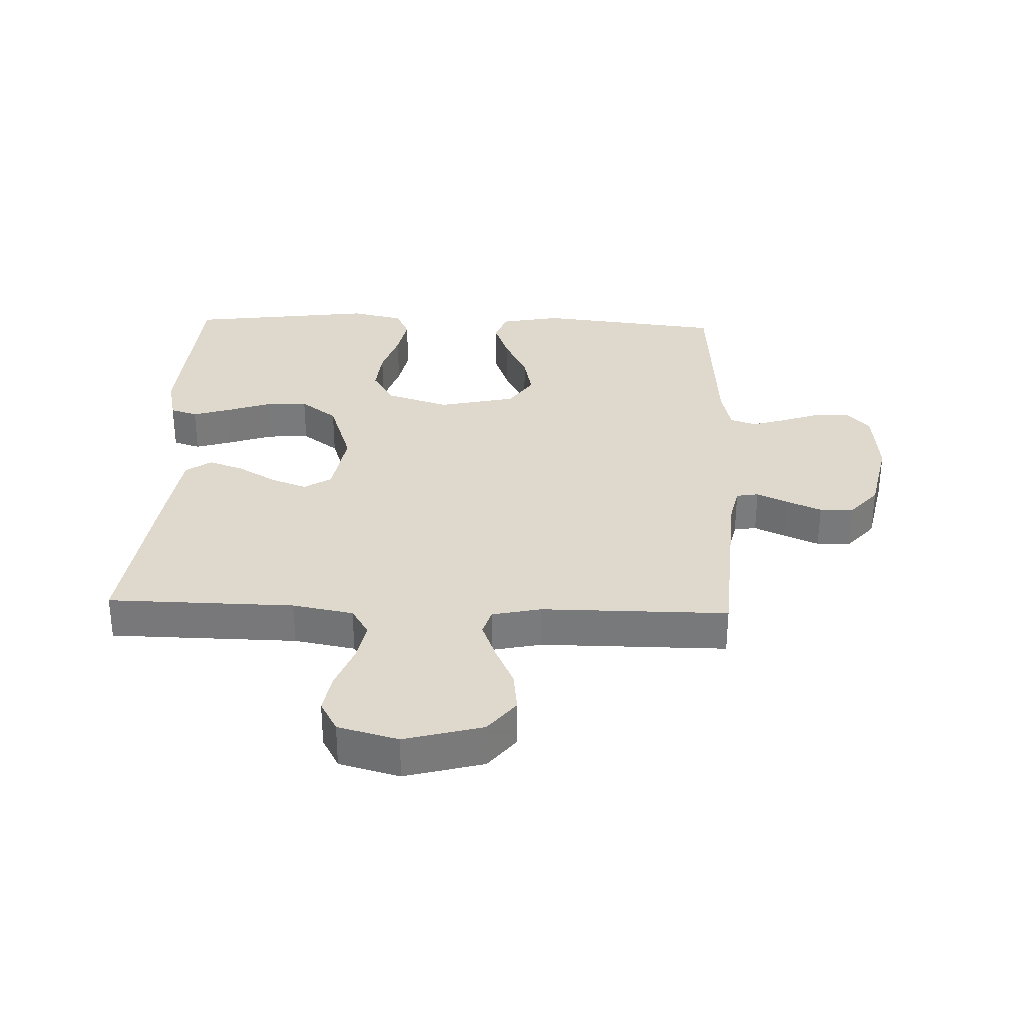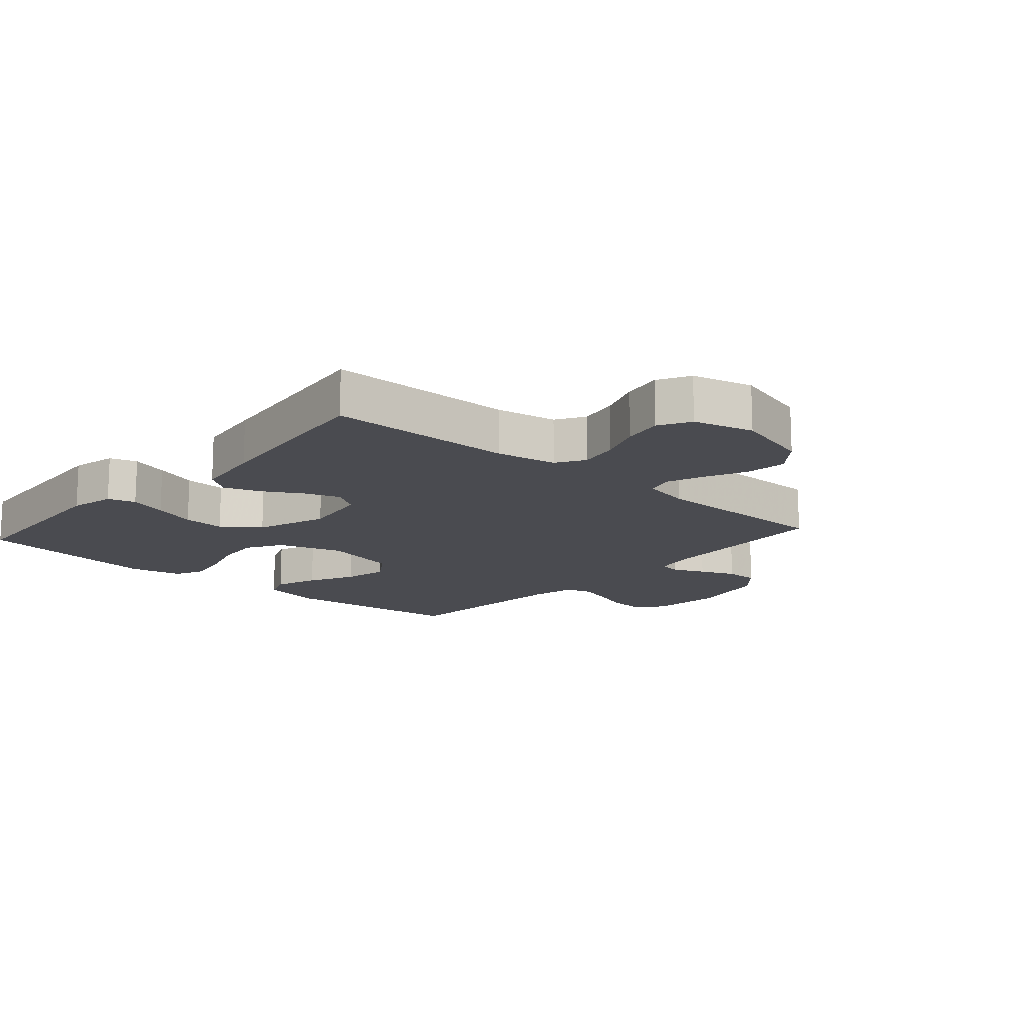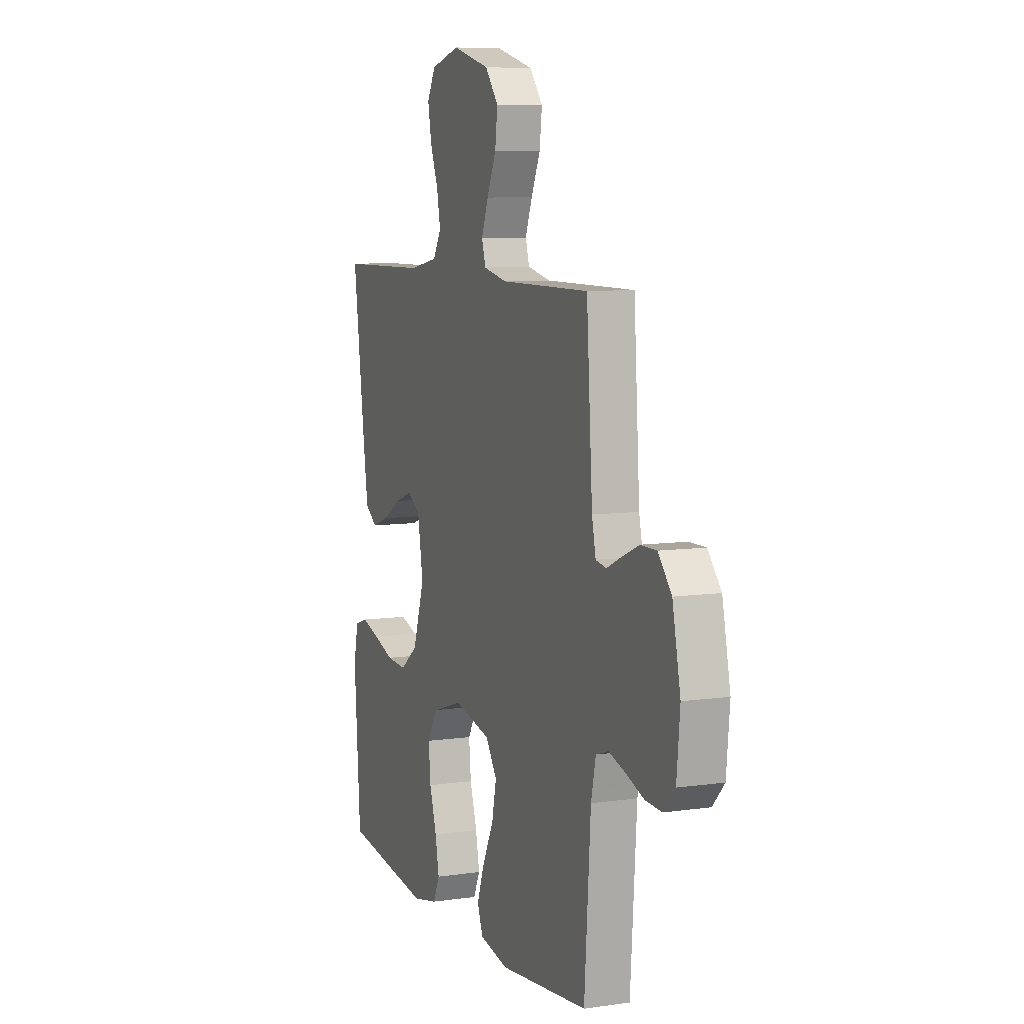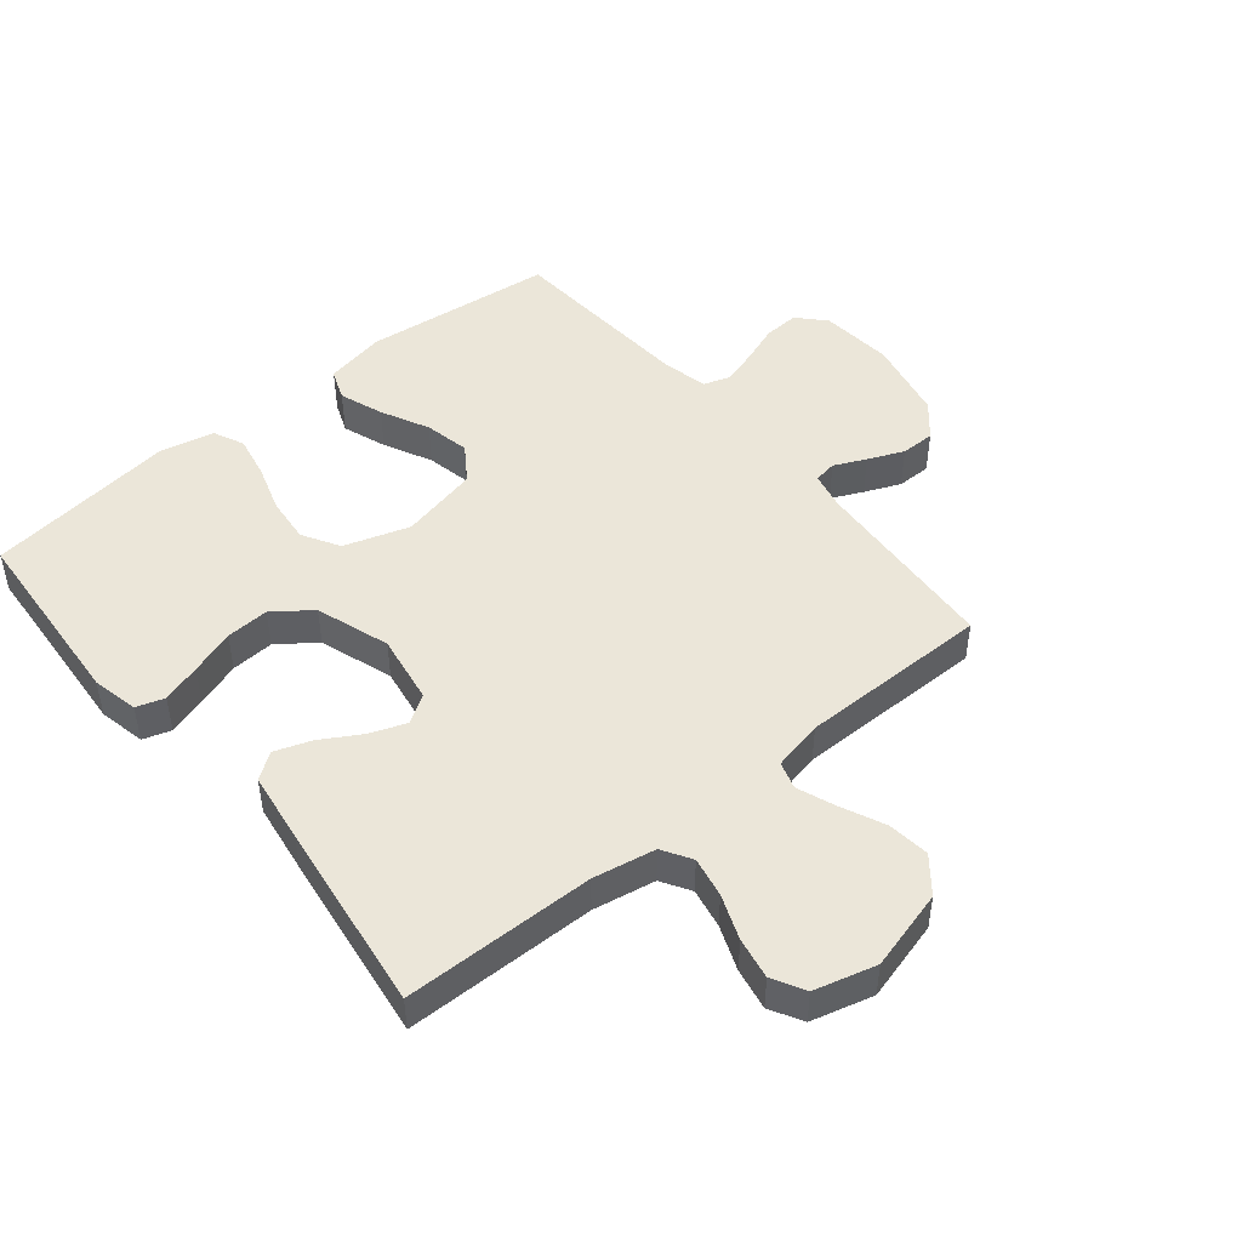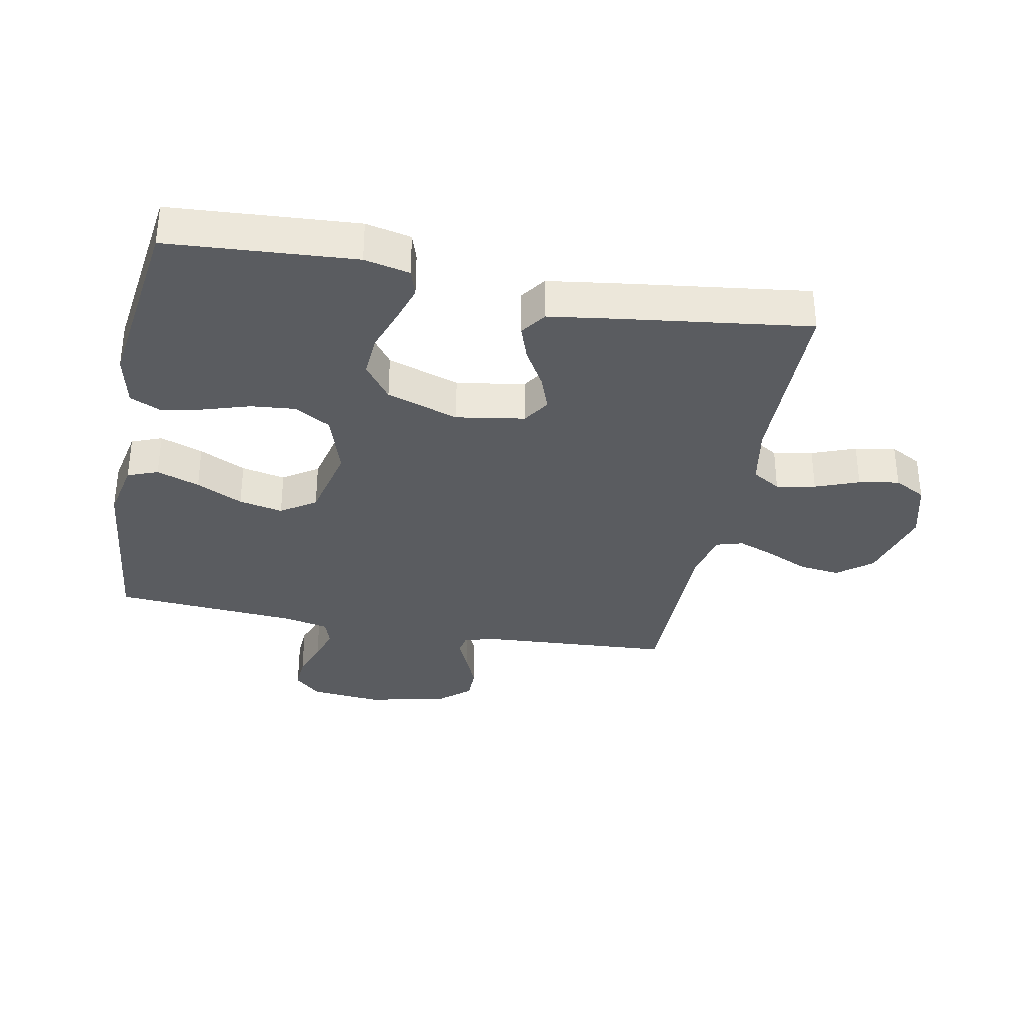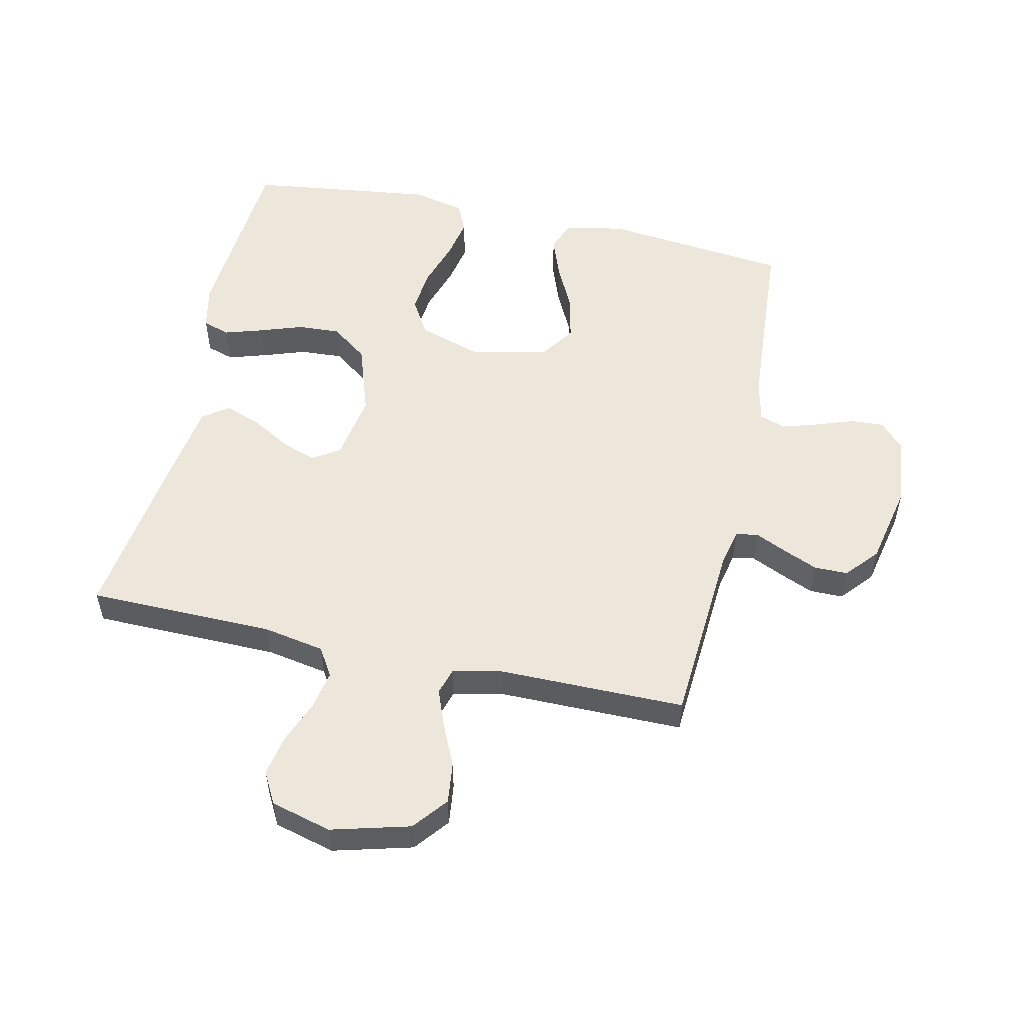
<metadata>
{"format":"obj","ext":"obj","renderer":"f3d","projection":"perspective","resolution":1024,"background":"white","views":[{"elev":32.1,"azim":2.1,"up":"+Y"},{"elev":-14.6,"azim":-41.6,"up":"+Y"},{"elev":8.0,"azim":68.3,"up":"+Z"},{"elev":47.7,"azim":-39.4,"up":"+Y"},{"elev":-33.8,"azim":-101.1,"up":"+Y"},{"elev":53.3,"azim":12.5,"up":"+Y"}]}
</metadata>
<code>
v -0.5 0.07 -0.5
v -0.521 0.07 -0.2
v -0.505 0.07 -0.127
v -0.461 0.07 -0.113
v -0.4 0.07 -0.132
v -0.33 0.07 -0.156
v -0.262 0.07 -0.16
v -0.203 0.07 -0.116
v -0.164 0.07 0
v -0.182 0.07 0.11
v -0.226 0.07 0.138
v -0.283 0.07 0.117
v -0.346 0.07 0.08
v -0.403 0.07 0.06
v -0.444 0.07 0.089
v -0.46 0.07 0.2
v -0.5 0.07 0.5
v -0.2 0.07 0.504
v -0.102 0.07 0.522
v -0.074 0.07 0.568
v -0.086 0.07 0.631
v -0.113 0.07 0.701
v -0.125 0.07 0.766
v -0.097 0.07 0.817
v 0 0.07 0.843
v 0.126 0.07 0.809
v 0.17 0.07 0.754
v 0.162 0.07 0.688
v 0.131 0.07 0.62
v 0.108 0.07 0.56
v 0.121 0.07 0.517
v 0.2 0.07 0.5
v 0.5 0.07 0.5
v 0.52 0.07 0.2
v 0.533 0.07 0.14
v 0.569 0.07 0.134
v 0.619 0.07 0.157
v 0.675 0.07 0.181
v 0.729 0.07 0.181
v 0.774 0.07 0.129
v 0.801 0.07 0
v 0.79 0.07 -0.114
v 0.751 0.07 -0.156
v 0.696 0.07 -0.153
v 0.635 0.07 -0.131
v 0.579 0.07 -0.114
v 0.537 0.07 -0.128
v 0.521 0.07 -0.2
v 0.5 0.07 -0.5
v 0.2 0.07 -0.533
v 0.104 0.07 -0.514
v 0.085 0.07 -0.465
v 0.11 0.07 -0.396
v 0.147 0.07 -0.321
v 0.162 0.07 -0.25
v 0.124 0.07 -0.194
v 0 0.07 -0.166
v -0.103 0.07 -0.199
v -0.137 0.07 -0.257
v -0.13 0.07 -0.329
v -0.106 0.07 -0.405
v -0.093 0.07 -0.472
v -0.115 0.07 -0.52
v -0.2 0.07 -0.539
v -0.5 0 -0.5
v -0.521 0 -0.2
v -0.505 0 -0.127
v -0.461 0 -0.113
v -0.4 0 -0.132
v -0.33 0 -0.156
v -0.262 0 -0.16
v -0.203 0 -0.116
v -0.164 0 0
v -0.182 0 0.11
v -0.226 0 0.138
v -0.283 0 0.117
v -0.346 0 0.08
v -0.403 0 0.06
v -0.444 0 0.089
v -0.46 0 0.2
v -0.5 0 0.5
v -0.2 0 0.504
v -0.102 0 0.522
v -0.074 0 0.568
v -0.086 0 0.631
v -0.113 0 0.701
v -0.125 0 0.766
v -0.097 0 0.817
v 0 0 0.843
v 0.126 0 0.809
v 0.17 0 0.754
v 0.162 0 0.688
v 0.131 0 0.62
v 0.108 0 0.56
v 0.121 0 0.517
v 0.2 0 0.5
v 0.5 0 0.5
v 0.52 0 0.2
v 0.533 0 0.14
v 0.569 0 0.134
v 0.619 0 0.157
v 0.675 0 0.181
v 0.729 0 0.181
v 0.774 0 0.129
v 0.801 0 0
v 0.79 0 -0.114
v 0.751 0 -0.156
v 0.696 0 -0.153
v 0.635 0 -0.131
v 0.579 0 -0.114
v 0.537 0 -0.128
v 0.521 0 -0.2
v 0.5 0 -0.5
v 0.2 0 -0.533
v 0.104 0 -0.514
v 0.085 0 -0.465
v 0.11 0 -0.396
v 0.147 0 -0.321
v 0.162 0 -0.25
v 0.124 0 -0.194
v 0 0 -0.166
v -0.103 0 -0.199
v -0.137 0 -0.257
v -0.13 0 -0.329
v -0.106 0 -0.405
v -0.093 0 -0.472
v -0.115 0 -0.52
v -0.2 0 -0.539
f 4 5 6
f 3 4 6
f 2 3 6
f 1 2 6
f 64 1 6
f 63 64 6
f 62 63 6
f 61 62 6
f 60 61 6
f 59 60 6 7
f 58 59 7 8
f 57 58 8 9
f 56 57 9 10
f 52 53 54
f 51 52 54
f 50 51 54
f 49 50 54
f 48 49 54
f 47 48 54 55
f 46 47 55 56
f 43 44 45
f 42 43 45
f 41 42 45
f 40 41 45
f 39 40 45
f 38 39 45
f 37 38 45
f 36 37 45
f 35 36 45 46
f 46 56 10
f 35 46 10
f 34 35 10
f 27 28 29
f 26 27 29
f 25 26 29
f 24 25 29
f 23 24 29
f 22 23 29
f 21 22 29
f 20 21 29 30
f 19 20 30 31
f 16 17 18
f 15 16 18
f 14 15 18
f 13 14 18
f 12 13 18
f 19 31 32
f 18 19 32
f 12 18 32
f 11 12 32
f 32 33 34
f 11 32 34
f 10 11 34
f 70 69 68
f 70 68 67
f 70 67 66
f 70 66 65
f 70 65 128
f 70 128 127
f 70 127 126
f 70 126 125
f 70 125 124
f 71 70 124 123
f 72 71 123 122
f 73 72 122 121
f 74 73 121 120
f 118 117 116
f 118 116 115
f 118 115 114
f 118 114 113
f 118 113 112
f 119 118 112 111
f 120 119 111 110
f 109 108 107
f 109 107 106
f 109 106 105
f 109 105 104
f 109 104 103
f 109 103 102
f 109 102 101
f 109 101 100
f 110 109 100 99
f 74 120 110
f 74 110 99
f 74 99 98
f 93 92 91
f 93 91 90
f 93 90 89
f 93 89 88
f 93 88 87
f 93 87 86
f 93 86 85
f 94 93 85 84
f 95 94 84 83
f 82 81 80
f 82 80 79
f 82 79 78
f 82 78 77
f 82 77 76
f 96 95 83
f 96 83 82
f 96 82 76
f 96 76 75
f 98 97 96
f 98 96 75
f 98 75 74
f 1 65 66 2
f 2 66 67 3
f 3 67 68 4
f 4 68 69 5
f 5 69 70 6
f 6 70 71 7
f 7 71 72 8
f 8 72 73 9
f 9 73 74 10
f 10 74 75 11
f 11 75 76 12
f 12 76 77 13
f 13 77 78 14
f 14 78 79 15
f 15 79 80 16
f 16 80 81 17
f 17 81 82 18
f 18 82 83 19
f 19 83 84 20
f 20 84 85 21
f 21 85 86 22
f 22 86 87 23
f 23 87 88 24
f 24 88 89 25
f 25 89 90 26
f 26 90 91 27
f 27 91 92 28
f 28 92 93 29
f 29 93 94 30
f 30 94 95 31
f 31 95 96 32
f 32 96 97 33
f 33 97 98 34
f 34 98 99 35
f 35 99 100 36
f 36 100 101 37
f 37 101 102 38
f 38 102 103 39
f 39 103 104 40
f 40 104 105 41
f 41 105 106 42
f 42 106 107 43
f 43 107 108 44
f 44 108 109 45
f 45 109 110 46
f 46 110 111 47
f 47 111 112 48
f 48 112 113 49
f 49 113 114 50
f 50 114 115 51
f 51 115 116 52
f 52 116 117 53
f 53 117 118 54
f 54 118 119 55
f 55 119 120 56
f 56 120 121 57
f 57 121 122 58
f 58 122 123 59
f 59 123 124 60
f 60 124 125 61
f 61 125 126 62
f 62 126 127 63
f 63 127 128 64
f 64 128 65 1

</code>
